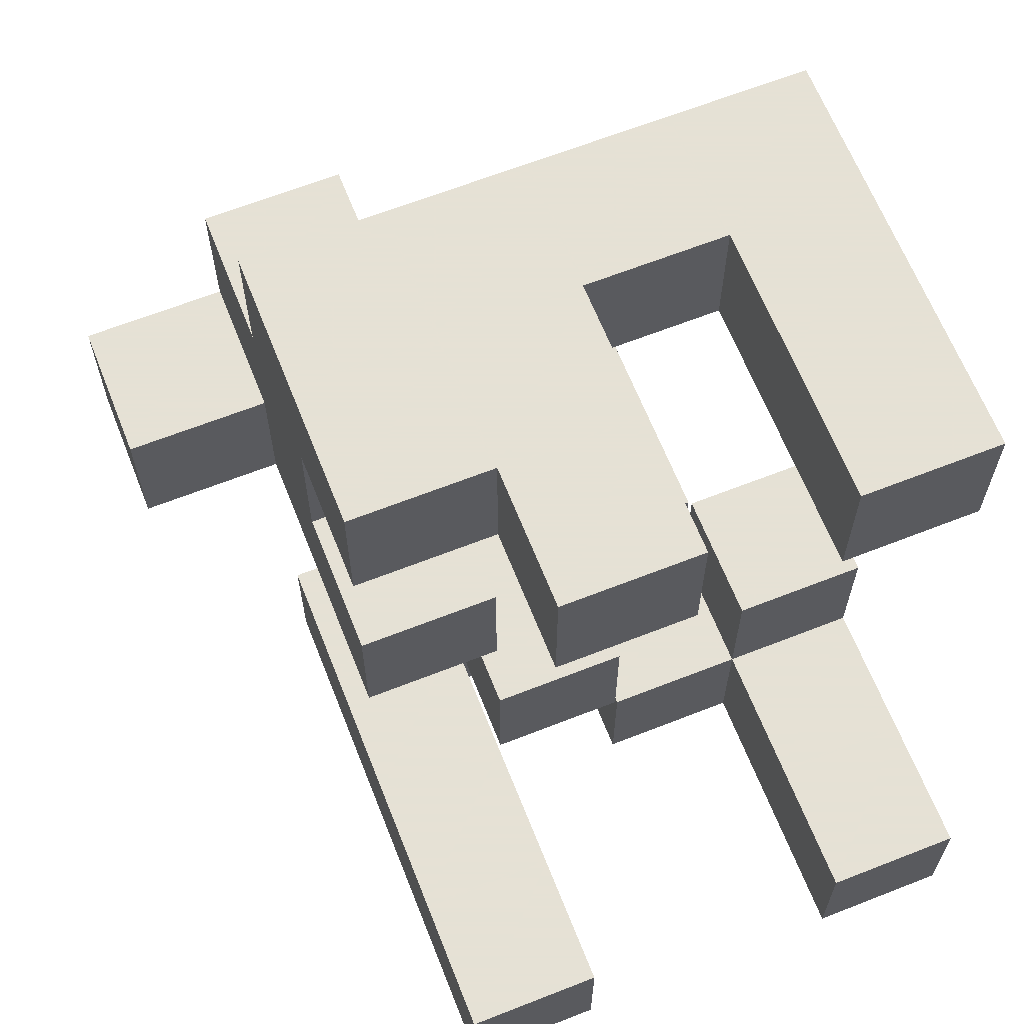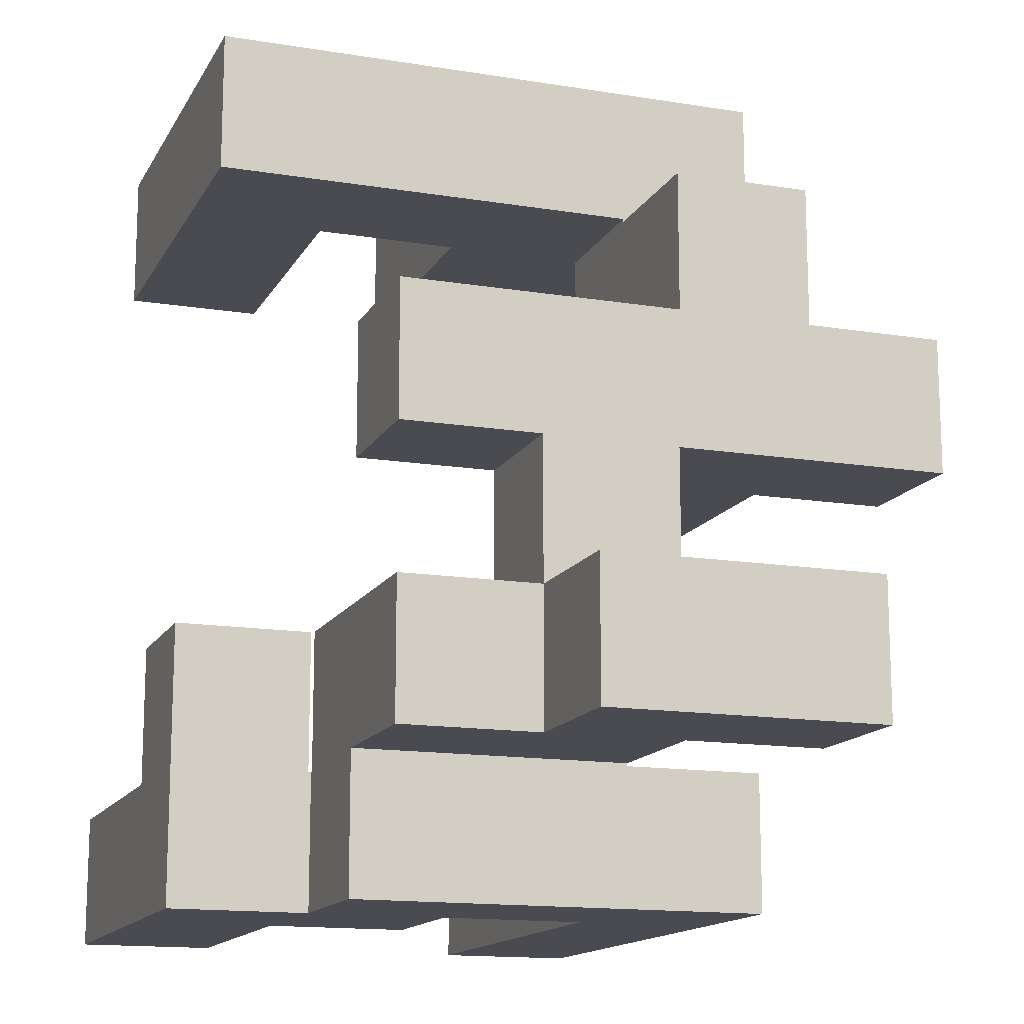
<metadata>
{"format":"obj","ext":"obj","renderer":"f3d","projection":"perspective","resolution":1024,"background":"white","views":[{"elev":64.9,"azim":-111.6,"up":"+Y"},{"elev":-14.5,"azim":70.4,"up":"+Y"}]}
</metadata>
<code>
v 0.003333 -0.9967 -0.3333
v 0.003333 -0.9967 -0.33
v 0.003333 -0.67 -0.33
v 0.003333 -0.67 -0.3333
v 0.003333 -0.9967 -0.003333
v 0.003333 -0.67 -0.003333
v 0.003333 -0.6667 -0.003333
v 0.003333 -0.6667 -0.33
v 0.003333 -0.9967 -0
v 0.003333 -0.67 -0
v 0.003333 -0.6667 -0
v 0.33 -0.9967 -0.3333
v 0.33 -0.67 -0.3333
v 0.33 -0.67 -0.33
v 0.33 -0.9967 -0.33
v 0.33 -0.67 -0.003333
v 0.33 -0.9967 -0.003333
v 0.33 -0.6667 -0.33
v 0.33 -0.6667 -0.003333
v 0.33 -0.67 -0
v 0.33 -0.9967 -0
v 0.33 -0.6667 -0
v 0.003333 -0.9967 -0.3367
v 0.003333 -0.67 -0.3367
v 0.33 -0.9967 -0.6633
v 0.33 -0.67 -0.6633
v 0.33 -0.67 -0.3367
v 0.33 -0.9967 -0.3367
v -0 -0.9967 -0.6633
v 0.003333 -0.9967 -0.6633
v -0 -0.9967 -0.3367
v -0 -0.67 -0.6633
v -0 -0.67 -0.3367
v 0.003333 -0.67 -0.6633
v 0.003333 -0.6633 -0.003333
v 0.003333 -0.6633 -0.33
v 0.003333 -0.6633 -0
v 0.003333 -0.3367 -0
v 0.003333 -0.3367 -0.003333
v 0.33 -0.6633 -0.33
v 0.33 -0.6633 -0.003333
v 0.33 -0.6633 -0
v -0 -0.6633 -0.33
v -0 -0.6633 -0.003333
v 0.3333 -0.6633 -0.33
v 0.3333 -0.6633 -0.003333
v 0.3333 -0.6633 -0
v -0 -0.3367 -0.33
v -0 -0.3367 -0.003333
v 0.003333 -0.3367 -0.33
v 0.33 -0.3367 -0.003333
v 0.33 -0.3367 -0.33
v 0.33 -0.3367 -0
v 0.3333 -0.3367 -0.003333
v 0.3333 -0.3367 -0.33
v 0.3333 -0.3367 -0
v 0.3367 -0.3367 -0.33
v 0.3367 -0.3367 -0.003333
v 0.3367 -0.3333 -0.003333
v 0.3367 -0.3333 -0.33
v 0.6633 -0.3367 -0.33
v 0.6633 -0.3333 -0.33
v 0.6633 -0.3333 -0.003333
v 0.6633 -0.3367 -0.003333
v 0.6633 -0.6633 -0.003333
v 0.6633 -0.3367 -0
v 0.6633 -0.6633 -0
v 0.3367 -0.6633 -0.33
v 0.3367 -0.6633 -0.003333
v 0.3367 -0.6633 -0
v 0.6633 -0.6633 -0.33
v 0.6667 -0.6633 -0.33
v 0.6667 -0.6633 -0.003333
v 0.3367 -0.3367 -0
v 0.6667 -0.3367 -0.003333
v 0.6667 -0.3367 -0.33
v 0.3367 -0.33 -0.003333
v 0.3367 -0.33 -0.33
v 0.3367 -0.003333 -0.003333
v 0.3367 -0.003333 -0.33
v 0.3367 -0 -0.003333
v 0.3367 -0 -0.33
v 0.6633 -0.33 -0.33
v 0.6633 -0.33 -0.003333
v 0.6633 -0.003333 -0.33
v 0.6633 -0.003333 -0.003333
v 0.6633 -0 -0.33
v 0.6633 -0 -0.003333
v 0.3367 0.003333 -0.3333
v 0.3367 0.003333 -0.33
v 0.3367 0.33 -0.33
v 0.3367 0.33 -0.3333
v 0.3367 0.003333 -0.003333
v 0.3367 0.33 -0.003333
v 0.3367 0.003333 -0
v 0.3367 0.33 -0
v 0.6633 0.003333 -0.3333
v 0.6633 0.33 -0.3333
v 0.6633 0.33 -0.33
v 0.6633 0.003333 -0.33
v 0.6633 0.003333 -0.003333
v 0.6633 0.33 -0.003333
v 0.6633 0.33 -0
v 0.6633 0.003333 -0
v 0.3367 0.003333 -0.6667
v 0.3367 0.003333 -0.6633
v 0.3367 0.33 -0.6633
v 0.3367 0.33 -0.6667
v 0.3367 0.003333 -0.3367
v 0.3367 0.33 -0.3367
v 0.6633 0.003333 -0.6667
v 0.6633 0.33 -0.6667
v 0.6633 0.33 -0.6633
v 0.6633 0.003333 -0.6633
v 0.6633 0.33 -0.3367
v 0.6633 0.003333 -0.3367
v 0.6633 0.3333 -0.6633
v 0.6633 0.3333 -0.3367
v 0.3333 0.003333 -0.6633
v 0.3333 0.003333 -0.3367
v 0.3333 0.33 -0.6633
v 0.3333 0.3333 -0.6633
v 0.3367 0.3333 -0.6633
v 0.3333 0.33 -0.3367
v 0.3367 0.3333 -0.3367
v 0.3333 0.3333 -0.3367
v 0.6633 0.3367 -0.6633
v 0.6633 0.3367 -0.3367
v 0.6633 0.6633 -0.6633
v 0.6633 0.6633 -0.3367
v 0.3333 0.6633 -0.6633
v 0.3333 0.6633 -0.3367
v 0.3367 0.6633 -0.3367
v 0.3367 0.6633 -0.6633
v 0.3333 0.3367 -0.6633
v 0.3367 0.3367 -0.6633
v 0.3367 0.3367 -0.3367
v 0.3333 0.3367 -0.3367
v 0.003333 0.3333 -0.6633
v 0.003333 0.3333 -0.3367
v 0.003333 0.3367 -0.3367
v 0.003333 0.3367 -0.6633
v 0.003333 0.6633 -0.3367
v 0.003333 0.6633 -0.6633
v 0.003333 0.6667 -0.3367
v 0.003333 0.6667 -0.6633
v 0.33 0.6633 -0.6633
v 0.33 0.6667 -0.6633
v 0.33 0.6667 -0.3367
v 0.33 0.6633 -0.3367
v 0.33 0.3367 -0.6633
v 0.33 0.3333 -0.6633
v 0.33 0.3333 -0.3367
v 0.33 0.3367 -0.3367
v 0.003333 0.67 -0.3367
v 0.003333 0.67 -0.6633
v 0.33 0.67 -0.6633
v 0.33 0.67 -0.3367
v 0.33 0.9967 -0.6633
v 0.33 0.9967 -0.3367
v 0.33 0.9967 -0.3333
v 0.33 0.67 -0.3333
v -0 0.67 -0.6633
v -0 0.67 -0.3367
v 0.003333 0.67 -0.3333
v -0 0.67 -0.3333
v -0 0.9967 -0.6633
v -0 0.9967 -0.3367
v 0.003333 0.9967 -0.3367
v 0.003333 0.9967 -0.6633
v -0 0.9967 -0.3333
v 0.003333 0.9967 -0.3333
v -0.33 0.67 -0.6633
v -0.33 0.67 -0.3367
v -0.33 0.9967 -0.3367
v -0.33 0.9967 -0.6633
v -0.33 0.67 -0.3333
v -0.33 0.9967 -0.3333
v -0.003333 0.67 -0.6633
v -0.003333 0.67 -0.3367
v -0.003333 0.67 -0.3333
v -0.003333 0.9967 -0.3367
v -0.003333 0.9967 -0.6633
v -0.003333 0.9967 -0.3333
v 0.67 -0.6633 -0.3333
v 0.67 -0.6633 -0.33
v 0.67 -0.3367 -0.33
v 0.67 -0.3367 -0.3333
v 0.9967 -0.6633 -0.3333
v 0.9967 -0.3367 -0.3333
v 0.9967 -0.3367 -0.33
v 0.9967 -0.6633 -0.33
v 0.9967 -0.3367 -0.003333
v 0.9967 -0.6633 -0.003333
v 0.67 -0.6633 -0.003333
v 0.67 -0.3367 -0.003333
v 0.003333 0.33 -0.6633
v 0.003333 0.33 -0.3367
v -0 0.003333 -0.6633
v 0.003333 0.003333 -0.6633
v 0.003333 0.003333 -0.3367
v -0 0.003333 -0.3367
v 0.33 0.003333 -0.6633
v 0.33 0.003333 -0.3367
v -0 0.33 -0.6633
v -0 0.33 -0.3367
v 0.33 0.33 -0.6633
v 0.33 0.33 -0.3367
v 0.67 -0.6633 -0.6633
v 0.67 -0.6633 -0.3367
v 0.67 -0.3367 -0.3367
v 0.67 -0.3367 -0.6633
v 0.9967 -0.6633 -0.6633
v 0.9967 -0.3367 -0.6633
v 0.9967 -0.3367 -0.3367
v 0.9967 -0.6633 -0.3367
v 0.6633 -0.3367 0.003333
v 0.6633 -0.6633 0.003333
v 0.6633 -0.3367 0.33
v 0.6633 -0.6633 0.33
v 0.3367 -0.6633 0.003333
v 0.3333 -0.6633 0.003333
v 0.3367 -0.6633 0.33
v 0.3333 -0.6633 0.33
v 0.3333 -0.3367 0.003333
v 0.3367 -0.3367 0.003333
v 0.3333 -0.3367 0.33
v 0.3367 -0.3367 0.33
v 0.3367 0.003333 -0.9967
v 0.3367 0.003333 -0.67
v 0.3367 0.33 -0.67
v 0.3367 0.33 -0.9967
v 0.6633 0.003333 -0.9967
v 0.6633 0.33 -0.9967
v 0.6633 0.33 -0.67
v 0.6633 0.003333 -0.67
v 0.003333 0.67 -0.003333
v 0.003333 0.67 -0
v 0.003333 0.9967 -0
v 0.003333 0.9967 -0.003333
v 0.33 0.9967 -0.33
v 0.33 0.67 -0.33
v 0.33 0.9967 -0.003333
v 0.33 0.67 -0.003333
v 0.33 0.9967 -0
v 0.33 0.67 -0
v 0.003333 0.67 -0.33
v -0 0.67 -0.33
v -0 0.67 -0.003333
v -0 0.9967 -0.33
v 0.003333 0.9967 -0.33
v -0 0.9967 -0.003333
v 0.3367 0.003333 0.003333
v 0.3367 0.33 0.003333
v 0.3367 0.003333 0.33
v 0.3367 0.33 0.33
v 0.6633 0.33 0.003333
v 0.6633 0.003333 0.003333
v 0.6633 0.33 0.33
v 0.6633 0.003333 0.33
v 0.003333 -0.9967 0.003333
v 0.003333 -0.67 0.003333
v 0.003333 -0.6667 0.003333
v 0.003333 -0.67 0.33
v 0.003333 -0.6667 0.33
v 0.33 -0.67 0.003333
v 0.33 -0.9967 0.003333
v 0.33 -0.6667 0.003333
v 0.33 -0.67 0.33
v 0.33 -0.9967 0.33
v 0.33 -0.6667 0.33
v -0 -0.9967 0.003333
v 0.003333 -0.9967 0.33
v -0 -0.9967 0.33
v -0 -0.67 0.003333
v -0 -0.67 0.33
v 0.003333 0.67 0.003333
v 0.003333 0.9967 0.003333
v 0.003333 0.67 0.33
v 0.003333 0.9967 0.33
v 0.003333 0.67 0.3333
v 0.003333 0.9967 0.3333
v 0.33 0.9967 0.003333
v 0.33 0.67 0.003333
v 0.33 0.9967 0.33
v 0.33 0.67 0.33
v 0.33 0.9967 0.3333
v 0.33 0.67 0.3333
v 0.003333 0.67 0.3367
v 0.003333 0.9967 0.3367
v 0.33 0.9967 0.3367
v 0.33 0.67 0.3367
v 0.33 0.9967 0.6633
v 0.33 0.67 0.6633
v -0 0.67 0.3367
v 0.003333 0.67 0.6633
v -0 0.67 0.6633
v -0 0.9967 0.3367
v -0 0.9967 0.6633
v 0.003333 0.9967 0.6633
v -0.3333 -0.9967 -0.6633
v -0.33 -0.9967 -0.6633
v -0.33 -0.9967 -0.3367
v -0.3333 -0.9967 -0.3367
v -0.003333 -0.9967 -0.6633
v -0.003333 -0.9967 -0.3367
v -0.3333 -0.67 -0.6633
v -0.3333 -0.67 -0.3367
v -0.33 -0.67 -0.3367
v -0.33 -0.67 -0.6633
v -0.003333 -0.67 -0.3367
v -0.003333 -0.67 -0.6633
v -0.6667 -0.9967 -0.6633
v -0.6633 -0.9967 -0.6633
v -0.6633 -0.9967 -0.3367
v -0.6667 -0.9967 -0.3367
v -0.3367 -0.9967 -0.6633
v -0.3367 -0.9967 -0.3367
v -0.6667 -0.67 -0.6633
v -0.6667 -0.67 -0.3367
v -0.6633 -0.67 -0.3367
v -0.6633 -0.67 -0.6633
v -0.3367 -0.67 -0.3367
v -0.3367 -0.67 -0.6633
v -0.9967 -0.9967 -0.6633
v -0.9967 -0.9967 -0.3367
v -0.9967 -0.67 -0.3367
v -0.9967 -0.67 -0.6633
v -0.67 -0.9967 -0.6633
v -0.67 -0.9967 -0.3367
v -0.67 -0.67 -0.3367
v -0.67 -0.67 -0.6633
v 0.003333 -0.6633 0.003333
v 0.003333 -0.3367 0.003333
v 0.003333 -0.6633 0.33
v 0.003333 -0.3367 0.33
v 0.33 -0.6633 0.003333
v 0.33 -0.6633 0.33
v 0.33 -0.3367 0.003333
v 0.33 -0.3367 0.33
v -0.3333 0.67 0.3367
v -0.33 0.67 0.3367
v -0.33 0.67 0.6633
v -0.3333 0.67 0.6633
v -0.003333 0.67 0.3367
v -0.003333 0.67 0.6633
v -0.3333 0.9967 0.3367
v -0.3333 0.9967 0.6633
v -0.33 0.9967 0.6633
v -0.33 0.9967 0.3367
v -0.003333 0.9967 0.6633
v -0.003333 0.9967 0.3367
v -0.6633 0.67 0.3367
v -0.6633 0.67 0.6633
v -0.6633 0.9967 0.6633
v -0.6633 0.9967 0.3367
v -0.3367 0.67 0.3367
v -0.3367 0.67 0.6633
v -0.3367 0.9967 0.6633
v -0.3367 0.9967 0.3367
v -0.33 0.003333 -0.6633
v -0.33 0.003333 -0.3367
v -0.33 0.33 -0.3367
v -0.33 0.33 -0.6633
v -0.003333 0.003333 -0.6633
v -0.003333 0.003333 -0.3367
v -0.003333 0.33 -0.3367
v -0.003333 0.33 -0.6633
v -0.33 -0.6633 -0.33
v -0.33 -0.6633 -0.003333
v -0.33 -0.3367 -0.003333
v -0.33 -0.3367 -0.33
v -0.003333 -0.6633 -0.33
v -0.003333 -0.6633 -0.003333
v -0.003333 -0.3367 -0.003333
v -0.003333 -0.3367 -0.33
v -0.33 0.67 -0.33
v -0.33 0.9967 -0.33
v -0.3333 0.67 -0.33
v -0.33 0.67 -0.003333
v -0.3333 0.67 -0.003333
v -0.003333 0.67 -0.33
v -0.003333 0.67 -0.003333
v -0.3333 0.9967 -0.33
v -0.3333 0.9967 -0.003333
v -0.33 0.9967 -0.003333
v -0.003333 0.9967 -0.33
v -0.003333 0.9967 -0.003333
v -0.6633 0.67 -0.33
v -0.6633 0.67 -0.003333
v -0.6633 0.9967 -0.003333
v -0.6633 0.9967 -0.33
v -0.3367 0.67 -0.33
v -0.3367 0.67 -0.003333
v -0.3367 0.9967 -0.003333
v -0.3367 0.9967 -0.33
v -0.33 -0.9967 0.003333
v -0.33 -0.9967 0.33
v -0.33 -0.67 0.33
v -0.33 -0.67 0.003333
v -0.33 -0.9967 0.3333
v -0.33 -0.67 0.3333
v -0.003333 -0.9967 0.33
v -0.003333 -0.67 0.33
v -0.003333 -0.67 0.3333
v -0.003333 -0.9967 0.3333
v -0.003333 -0.9967 0.003333
v -0.003333 -0.67 0.003333
v -0.33 -0.9967 0.3367
v -0.33 -0.67 0.3367
v -0.33 -0.67 0.6633
v -0.33 -0.6667 0.6633
v -0.33 -0.6667 0.3367
v -0.003333 -0.67 0.3367
v -0.003333 -0.9967 0.3367
v -0.003333 -0.67 0.6633
v -0.003333 -0.9967 0.6633
v -0.003333 -0.6667 0.3367
v -0.003333 -0.6667 0.6633
v -0.3333 -0.9967 0.3367
v -0.33 -0.9967 0.6633
v -0.3333 -0.9967 0.6633
v -0.3333 -0.67 0.3367
v -0.3333 -0.67 0.6633
v -0.6667 -0.9967 0.3367
v -0.6633 -0.9967 0.3367
v -0.6633 -0.9967 0.6633
v -0.6667 -0.9967 0.6633
v -0.3367 -0.9967 0.3367
v -0.3367 -0.9967 0.6633
v -0.6667 -0.67 0.3367
v -0.6667 -0.67 0.6633
v -0.6633 -0.67 0.6633
v -0.6633 -0.67 0.3367
v -0.3367 -0.67 0.6633
v -0.3367 -0.67 0.3367
v -0.9967 -0.9967 0.3367
v -0.9967 -0.9967 0.6633
v -0.9967 -0.67 0.6633
v -0.9967 -0.67 0.3367
v -0.67 -0.9967 0.3367
v -0.67 -0.9967 0.6633
v -0.67 -0.67 0.6633
v -0.67 -0.67 0.3367
v -0.33 -0.6633 0.6633
v -0.33 -0.6633 0.3367
v -0.33 -0.3367 0.6633
v -0.33 -0.3367 0.3367
v -0.003333 -0.6633 0.3367
v -0.003333 -0.6633 0.6633
v -0.003333 -0.3367 0.3367
v -0.003333 -0.3367 0.6633
f 1 2 3 4
f 2 5 6 3
f 3 6 7 8
f 5 9 10 6
f 6 10 11 7
f 12 13 14 15
f 15 14 16 17
f 14 18 19 16
f 17 16 20 21
f 16 19 22 20
f 1 12 15 2
f 2 15 17 5
f 5 17 21 9
f 4 3 14 13
f 3 8 18 14
f 23 1 4 24
f 25 26 27 28
f 28 27 13 12
f 29 30 23 31
f 30 25 28 23
f 23 28 12 1
f 32 33 24 34
f 34 24 27 26
f 24 4 13 27
f 29 32 34 30
f 30 34 26 25
f 31 23 24 33
f 8 7 35 36
f 7 11 37 35
f 35 37 38 39
f 18 40 41 19
f 19 41 42 22
f 43 36 35 44
f 40 45 46 41
f 41 46 47 42
f 48 49 39 50
f 50 39 51 52
f 39 38 53 51
f 52 51 54 55
f 51 53 56 54
f 8 36 40 18
f 43 48 50 36
f 36 50 52 40
f 40 52 55 45
f 44 35 39 49
f 57 58 59 60
f 61 62 63 64
f 65 64 66 67
f 45 68 69 46
f 46 69 70 47
f 68 71 65 69
f 69 65 67 70
f 71 72 73 65
f 55 54 58 57
f 54 56 74 58
f 58 74 66 64
f 61 64 75 76
f 45 55 57 68
f 68 57 61 71
f 71 61 76 72
f 57 60 62 61
f 65 73 75 64
f 58 64 63 59
f 60 59 77 78
f 78 77 79 80
f 80 79 81 82
f 62 83 84 63
f 83 85 86 84
f 85 87 88 86
f 60 78 83 62
f 78 80 85 83
f 80 82 87 85
f 59 63 84 77
f 77 84 86 79
f 79 86 88 81
f 89 90 91 92
f 82 81 93 90
f 90 93 94 91
f 93 95 96 94
f 97 98 99 100
f 87 100 101 88
f 100 99 102 101
f 101 102 103 104
f 89 97 100 90
f 93 101 104 95
f 92 91 99 98
f 91 94 102 99
f 94 96 103 102
f 82 90 100 87
f 81 88 101 93
f 105 106 107 108
f 109 89 92 110
f 111 112 113 114
f 114 113 115 116
f 113 117 118 115
f 116 115 98 97
f 119 106 109 120
f 105 111 114 106
f 106 114 116 109
f 109 116 97 89
f 108 107 113 112
f 110 92 98 115
f 119 121 107 106
f 121 122 123 107
f 107 123 117 113
f 120 109 110 124
f 124 110 125 126
f 110 115 118 125
f 117 127 128 118
f 127 129 130 128
f 131 132 133 134
f 134 133 130 129
f 122 135 136 123
f 123 136 127 117
f 135 131 134 136
f 136 134 129 127
f 126 125 137 138
f 125 118 128 137
f 138 137 133 132
f 137 128 130 133
f 139 140 141 142
f 142 141 143 144
f 144 143 145 146
f 147 148 149 150
f 147 150 132 131
f 139 142 151 152
f 152 151 135 122
f 142 144 147 151
f 151 147 131 135
f 144 146 148 147
f 140 153 154 141
f 153 126 138 154
f 141 154 150 143
f 154 138 132 150
f 143 150 149 145
f 146 145 155 156
f 148 157 158 149
f 157 159 160 158
f 158 160 161 162
f 163 156 155 164
f 164 155 165 166
f 155 158 162 165
f 167 168 169 170
f 168 171 172 169
f 170 169 160 159
f 169 172 161 160
f 146 156 157 148
f 163 167 170 156
f 156 170 159 157
f 145 149 158 155
f 173 174 175 176
f 174 177 178 175
f 173 179 180 174
f 174 180 181 177
f 179 163 164 180
f 180 164 166 181
f 176 175 182 183
f 175 178 184 182
f 183 182 168 167
f 182 184 171 168
f 173 176 183 179
f 179 183 167 163
f 185 186 187 188
f 189 190 191 192
f 192 191 193 194
f 72 186 195 73
f 185 189 192 186
f 186 192 194 195
f 76 75 196 187
f 188 187 191 190
f 187 196 193 191
f 72 76 187 186
f 73 195 196 75
f 195 194 193 196
f 197 198 140 139
f 199 200 201 202
f 200 203 204 201
f 203 119 120 204
f 205 206 198 197
f 199 205 197 200
f 200 197 207 203
f 203 207 121 119
f 197 139 152 207
f 207 152 122 121
f 202 201 198 206
f 201 204 208 198
f 204 120 124 208
f 198 208 153 140
f 208 124 126 153
f 209 210 211 212
f 210 185 188 211
f 213 214 215 216
f 216 215 190 189
f 209 213 216 210
f 210 216 189 185
f 212 211 215 214
f 211 188 190 215
f 209 212 214 213
f 67 66 217 218
f 218 217 219 220
f 47 70 221 222
f 222 221 223 224
f 70 67 218 221
f 221 218 220 223
f 56 225 226 74
f 225 227 228 226
f 74 226 217 66
f 226 228 219 217
f 224 223 228 227
f 223 220 219 228
f 229 230 231 232
f 230 105 108 231
f 233 234 235 236
f 236 235 112 111
f 229 233 236 230
f 230 236 111 105
f 232 231 235 234
f 231 108 112 235
f 229 232 234 233
f 237 238 239 240
f 162 161 241 242
f 242 241 243 244
f 244 243 245 246
f 166 165 247 248
f 248 247 237 249
f 165 162 242 247
f 247 242 244 237
f 237 244 246 238
f 171 250 251 172
f 250 252 240 251
f 172 251 241 161
f 251 240 243 241
f 240 239 245 243
f 249 237 240 252
f 95 253 254 96
f 253 255 256 254
f 104 103 257 258
f 258 257 259 260
f 95 104 258 253
f 253 258 260 255
f 96 254 257 103
f 254 256 259 257
f 255 260 259 256
f 9 261 262 10
f 10 262 263 11
f 262 264 265 263
f 21 20 266 267
f 20 22 268 266
f 267 266 269 270
f 266 268 271 269
f 272 261 273 274
f 9 21 267 261
f 261 267 270 273
f 275 276 264 262
f 272 275 262 261
f 274 273 264 276
f 273 270 269 264
f 264 269 271 265
f 238 277 278 239
f 277 279 280 278
f 279 281 282 280
f 246 245 283 284
f 284 283 285 286
f 286 285 287 288
f 238 246 284 277
f 277 284 286 279
f 279 286 288 281
f 239 278 283 245
f 278 280 285 283
f 280 282 287 285
f 281 289 290 282
f 288 287 291 292
f 292 291 293 294
f 295 289 296 297
f 281 288 292 289
f 289 292 294 296
f 298 299 300 290
f 282 290 291 287
f 290 300 293 291
f 295 298 290 289
f 297 296 300 299
f 296 294 293 300
f 301 302 303 304
f 302 305 306 303
f 305 29 31 306
f 307 308 309 310
f 310 309 311 312
f 312 311 33 32
f 301 307 310 302
f 302 310 312 305
f 305 312 32 29
f 304 303 309 308
f 303 306 311 309
f 306 31 33 311
f 313 314 315 316
f 314 317 318 315
f 317 301 304 318
f 319 320 321 322
f 322 321 323 324
f 324 323 308 307
f 313 319 322 314
f 314 322 324 317
f 317 324 307 301
f 316 315 321 320
f 315 318 323 321
f 318 304 308 323
f 325 326 327 328
f 325 329 330 326
f 329 313 316 330
f 328 327 331 332
f 332 331 320 319
f 325 328 332 329
f 329 332 319 313
f 326 330 331 327
f 330 316 320 331
f 11 263 333 37
f 37 333 334 38
f 263 265 335 333
f 333 335 336 334
f 22 42 337 268
f 268 337 338 271
f 42 47 222 337
f 337 222 224 338
f 38 334 339 53
f 334 336 340 339
f 53 339 225 56
f 339 340 227 225
f 265 271 338 335
f 335 338 340 336
f 338 224 227 340
f 341 342 343 344
f 342 345 346 343
f 345 295 297 346
f 347 348 349 350
f 350 349 351 352
f 352 351 299 298
f 341 347 350 342
f 342 350 352 345
f 345 352 298 295
f 344 343 349 348
f 343 346 351 349
f 346 297 299 351
f 353 354 355 356
f 353 357 358 354
f 357 341 344 358
f 356 355 359 360
f 360 359 348 347
f 353 356 360 357
f 357 360 347 341
f 354 358 359 355
f 358 344 348 359
f 361 362 363 364
f 361 365 366 362
f 365 199 202 366
f 364 363 367 368
f 368 367 206 205
f 361 364 368 365
f 365 368 205 199
f 362 366 367 363
f 366 202 206 367
f 369 370 371 372
f 369 373 374 370
f 373 43 44 374
f 372 371 375 376
f 376 375 49 48
f 369 372 376 373
f 373 376 48 43
f 370 374 375 371
f 374 44 49 375
f 177 377 378 178
f 379 377 380 381
f 177 181 382 377
f 377 382 383 380
f 181 166 248 382
f 382 248 249 383
f 384 385 386 378
f 178 378 387 184
f 378 386 388 387
f 184 387 250 171
f 387 388 252 250
f 379 384 378 377
f 381 380 386 385
f 380 383 388 386
f 383 249 252 388
f 389 390 391 392
f 389 393 394 390
f 393 379 381 394
f 392 391 395 396
f 396 395 385 384
f 389 392 396 393
f 393 396 384 379
f 390 394 395 391
f 394 381 385 395
f 397 398 399 400
f 398 401 402 399
f 403 404 405 406
f 397 407 403 398
f 398 403 406 401
f 407 272 274 403
f 400 399 404 408
f 399 402 405 404
f 408 404 276 275
f 397 400 408 407
f 407 408 275 272
f 403 274 276 404
f 401 409 410 402
f 410 411 412 413
f 406 405 414 415
f 415 414 416 417
f 414 418 419 416
f 420 409 421 422
f 401 406 415 409
f 409 415 417 421
f 423 424 411 410
f 402 410 414 405
f 420 423 410 409
f 410 413 418 414
f 422 421 411 424
f 421 417 416 411
f 411 416 419 412
f 425 426 427 428
f 426 429 430 427
f 429 420 422 430
f 431 432 433 434
f 434 433 435 436
f 436 435 424 423
f 425 431 434 426
f 426 434 436 429
f 429 436 423 420
f 428 427 433 432
f 427 430 435 433
f 430 422 424 435
f 437 438 439 440
f 437 441 442 438
f 441 425 428 442
f 440 439 443 444
f 444 443 432 431
f 437 440 444 441
f 441 444 431 425
f 438 442 443 439
f 442 428 432 443
f 413 412 445 446
f 446 445 447 448
f 418 449 450 419
f 449 451 452 450
f 448 447 452 451
f 413 446 449 418
f 446 448 451 449
f 412 419 450 445
f 445 450 452 447

</code>
